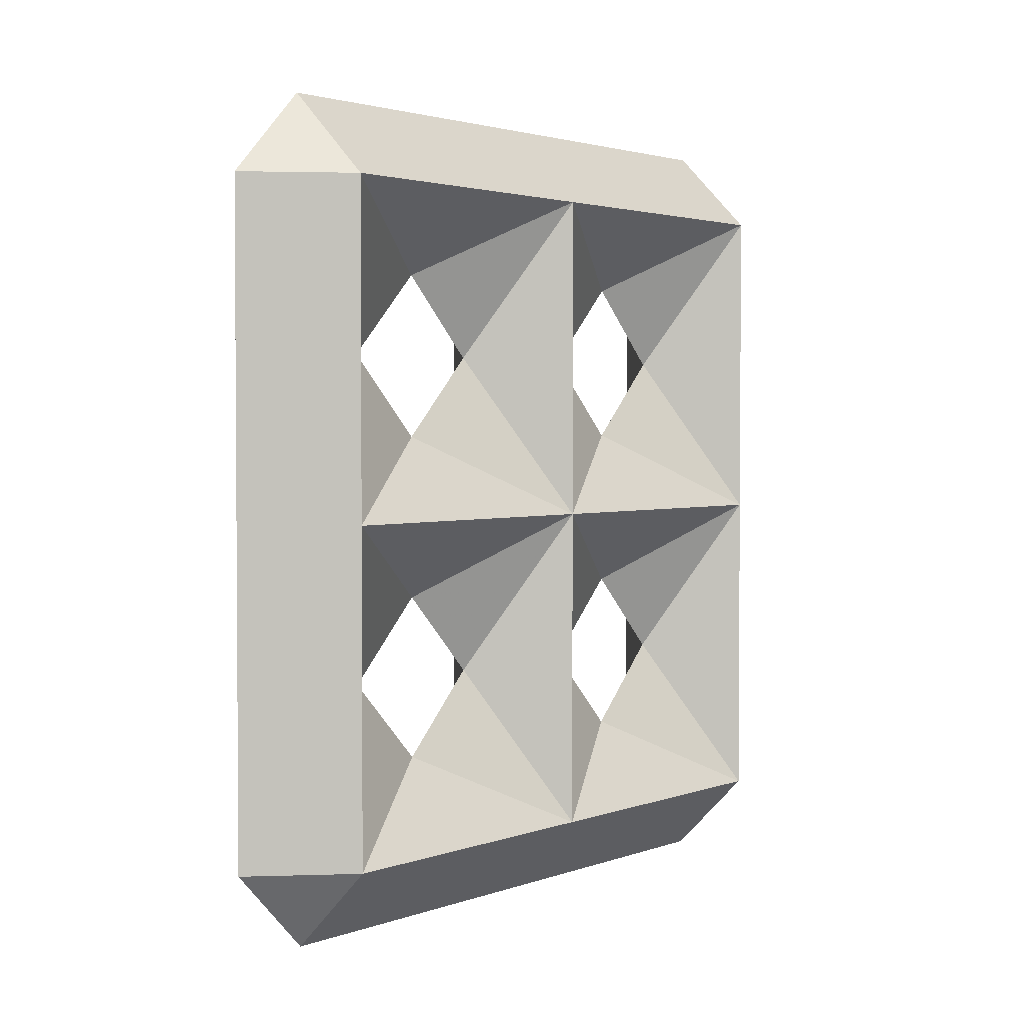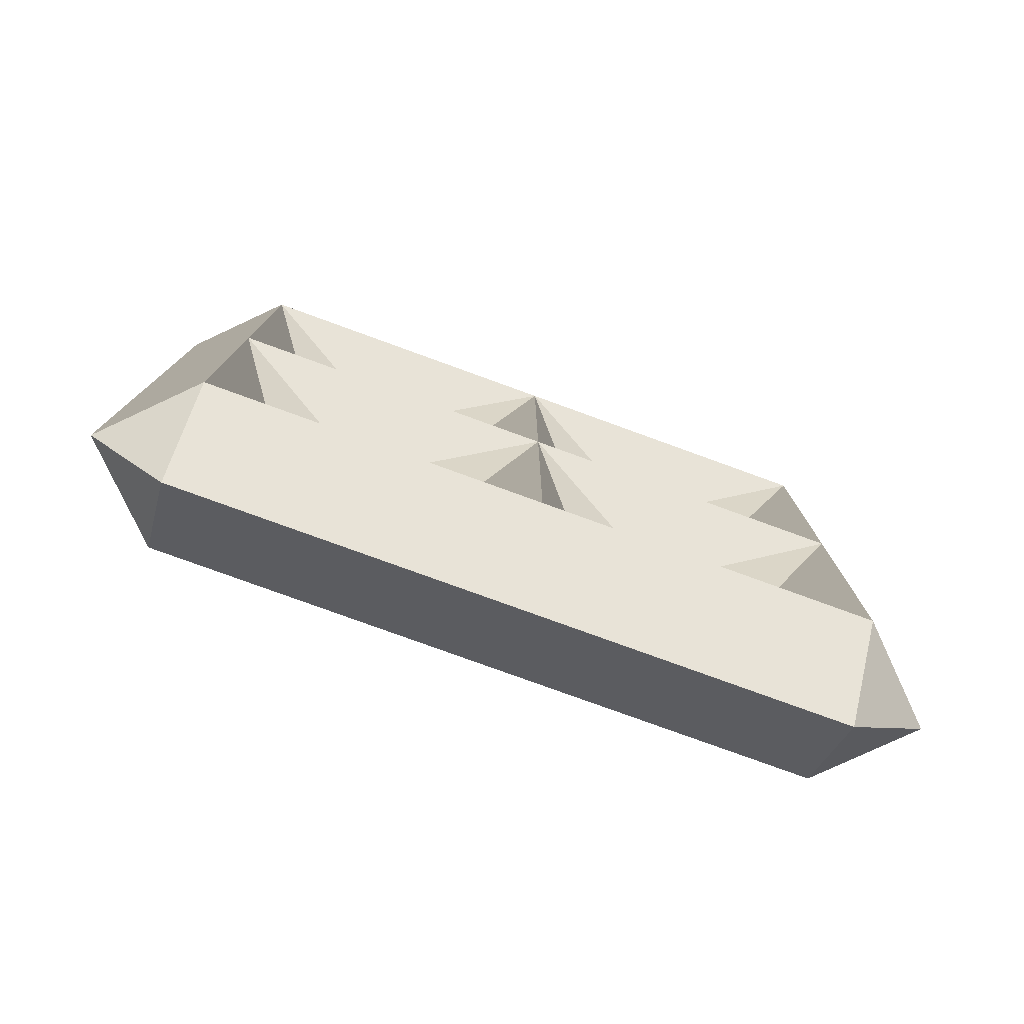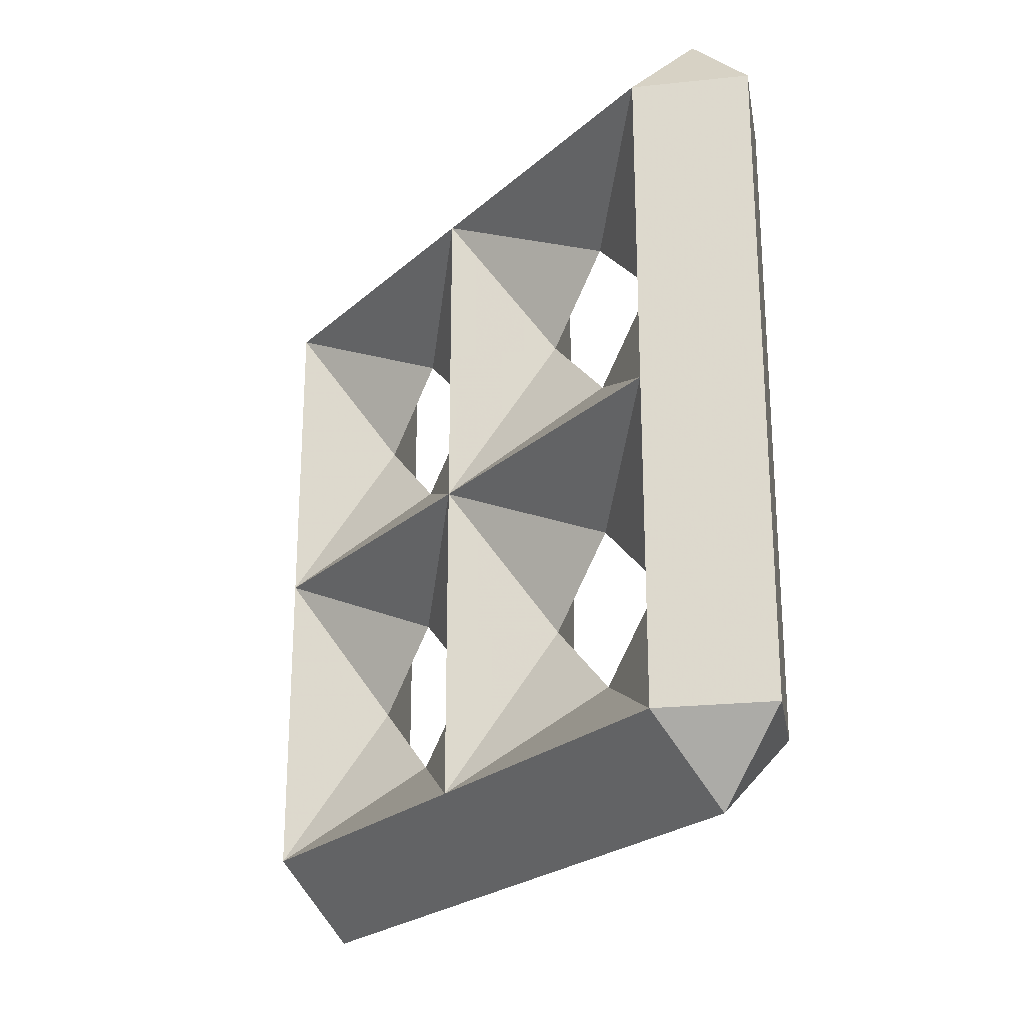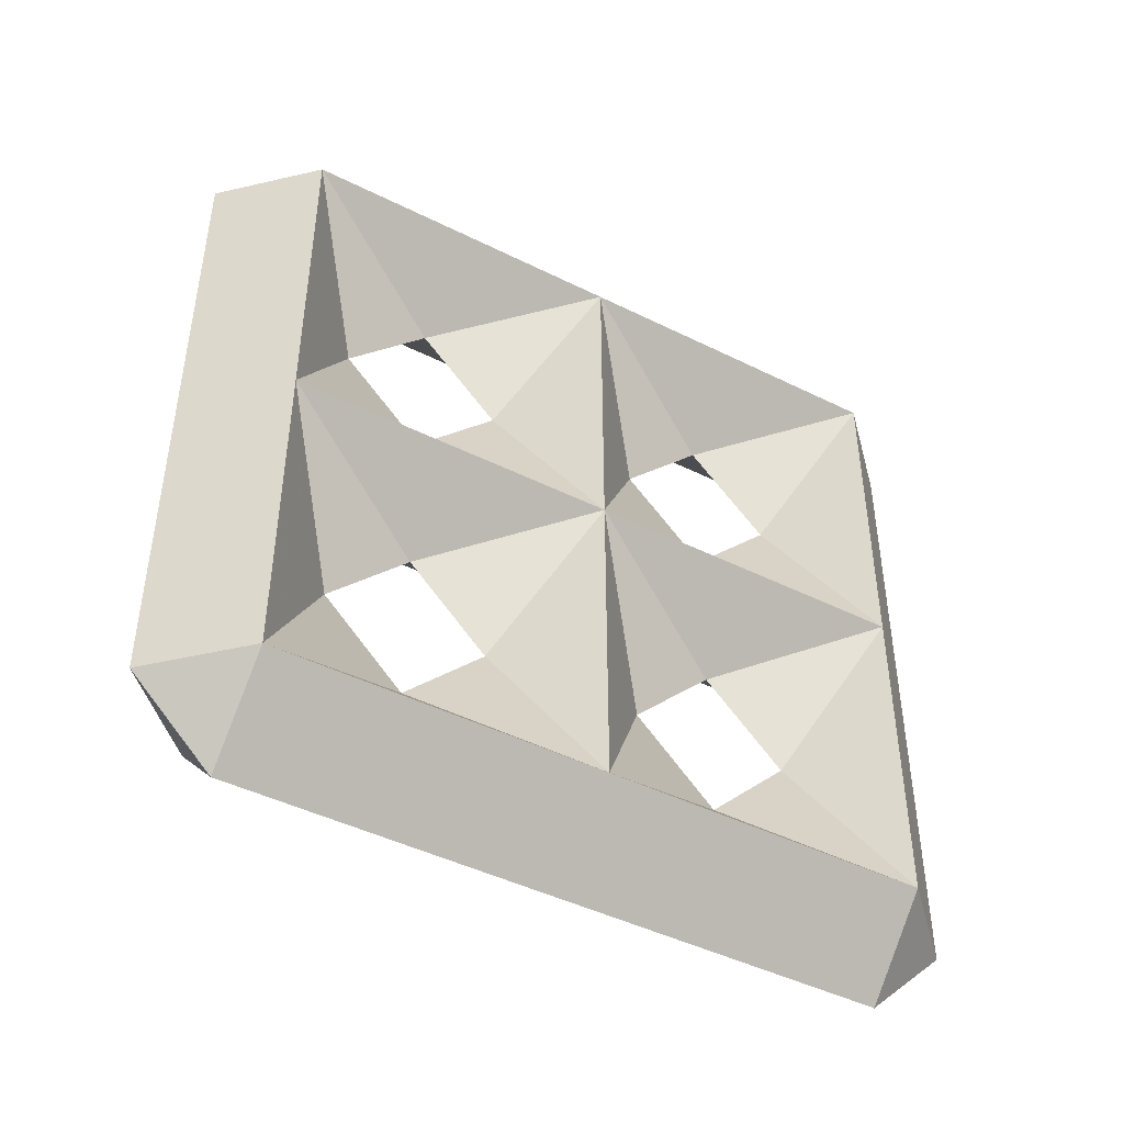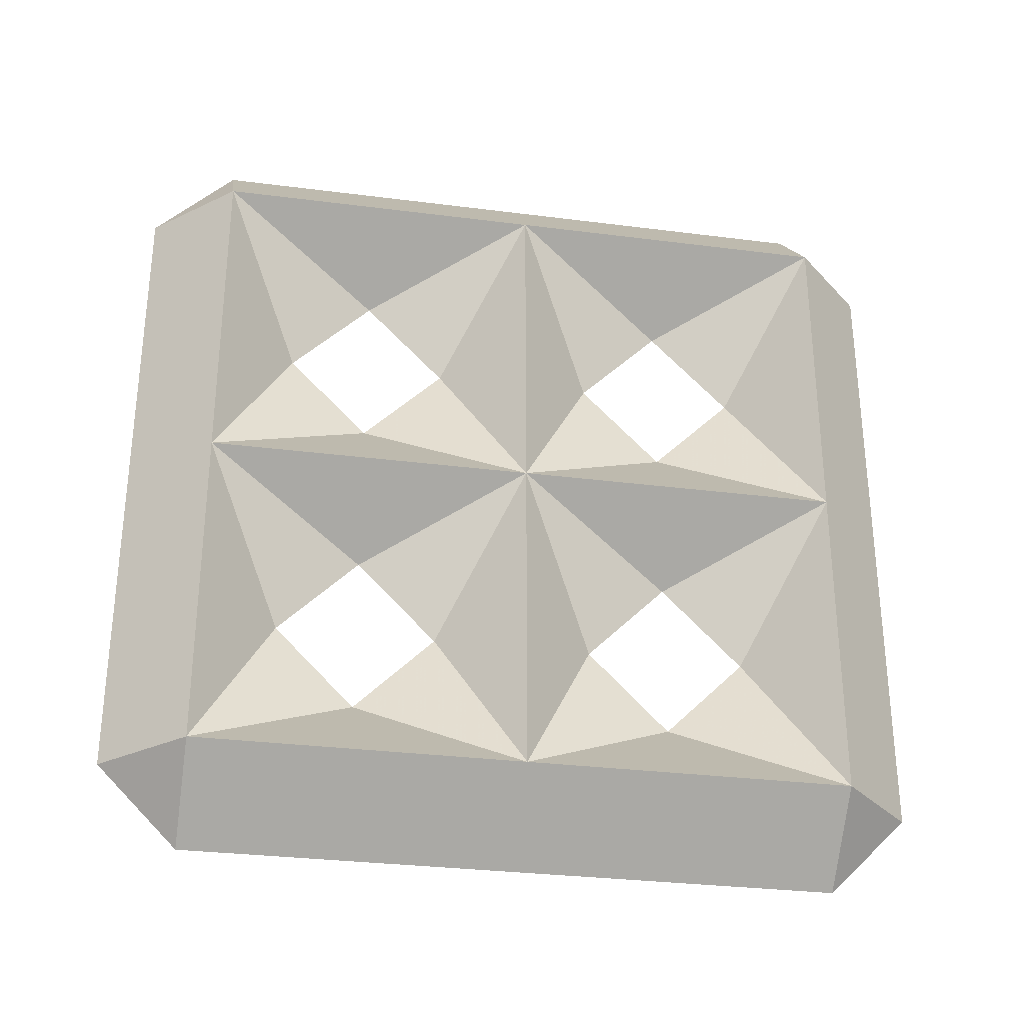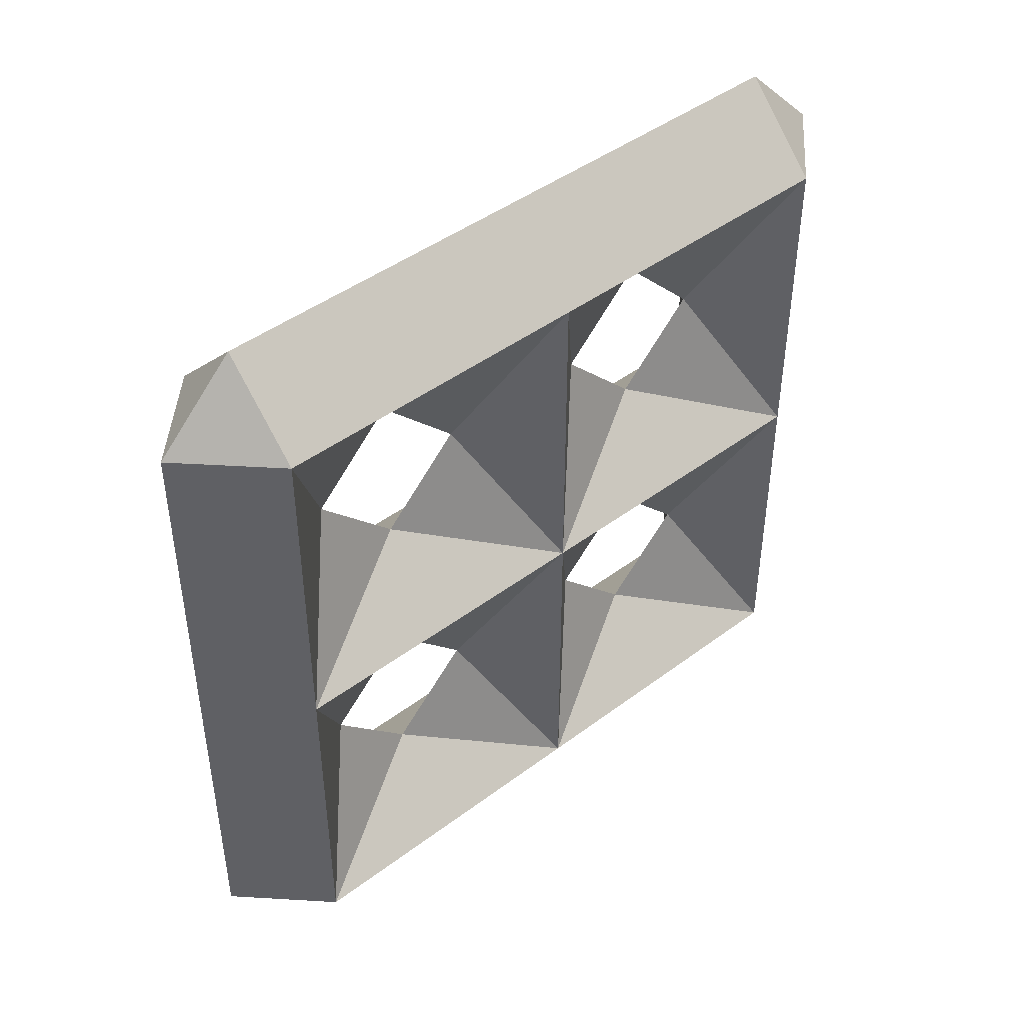
<metadata>
{"format":"obj","ext":"obj","renderer":"f3d","projection":"perspective","resolution":1024,"background":"white","views":[{"elev":2.4,"azim":-141.4,"up":"+Y"},{"elev":-78.2,"azim":70.0,"up":"+Z"},{"elev":-23.8,"azim":145.0,"up":"+Z"},{"elev":-45.0,"azim":60.0,"up":"+Y"},{"elev":-30.4,"azim":79.5,"up":"+Z"},{"elev":44.7,"azim":48.9,"up":"+Z"}]}
</metadata>
<code>
v 1 5 5.5
v 1.5 5 5
v 1 5.5 5
v 0.5 5 5
v 1.5 4 5
v 1 4 5.5
v 1 5.5 4
v 1.5 5 4
v 0.5 4 5
v 0.5 5 4
v 1 4.5 4
v 1 4 4.5
v 1.5 3 5
v 1 3 5.5
v 1 5.5 3
v 1.5 5 3
v 0.5 3 5
v 0.5 5 3
v 1 4 3.5
v 1.5 4 3
v 1 3.5 4
v 1.5 3 4
v 1.5 2 5
v 1 2 5.5
v 1 5.5 2
v 1.5 5 2
v 0.5 2 5
v 0.5 3 4
v 0.5 4 3
v 0.5 5 2
v 1 4.5 2
v 1 4 2.5
v 1.5 3 3
v 1 2.5 4
v 1 2 4.5
v 1.5 1 5
v 1 1 5.5
v 1 5.5 1
v 1.5 5 1
v 0.5 1 5
v 0.5 3 3
v 0.5 5 1
v 1 4 1.5
v 1.5 4 1
v 1 3.5 2
v 1.5 3 2
v 1 2 3.5
v 1.5 2 3
v 1 1.5 4
v 1.5 1 4
v 1 0.5 5
v 1 5 0.5
v 0.5 1 4
v 0.5 2 3
v 0.5 3 2
v 0.5 4 1
v 1 4 0.5
v 1.5 3 1
v 1 2.5 2
v 1 2 2.5
v 1.5 1 3
v 1 0.5 4
v 0.5 1 3
v 0.5 3 1
v 1 3 0.5
v 1 2 1.5
v 1.5 2 1
v 1 1.5 2
v 1.5 1 2
v 1 0.5 3
v 0.5 1 2
v 0.5 2 1
v 1 2 0.5
v 1.5 1 1
v 1 0.5 2
v 0.5 1 1
v 1 1 0.5
v 1 0.5 1
f 1 2 3
f 1 3 4
f 1 5 2
f 6 5 1
f 7 2 8
f 3 2 7
f 6 4 9
f 1 4 6
f 10 3 7
f 4 3 10
f 2 11 8
f 2 12 11
f 2 5 12
f 6 13 5
f 14 13 6
f 15 8 16
f 7 8 15
f 14 9 17
f 6 9 14
f 4 12 9
f 4 11 12
f 4 10 11
f 18 7 15
f 10 7 18
f 16 19 20
f 16 11 19
f 16 8 11
f 13 12 5
f 13 21 12
f 13 22 21
f 14 23 13
f 24 23 14
f 25 16 26
f 15 16 25
f 24 17 27
f 14 17 24
f 17 21 28
f 17 12 21
f 17 9 12
f 18 11 10
f 18 19 11
f 18 29 19
f 30 15 25
f 18 15 30
f 16 31 26
f 16 32 31
f 16 20 32
f 33 21 22
f 33 19 21
f 33 20 19
f 13 34 22
f 13 35 34
f 13 23 35
f 24 36 23
f 37 36 24
f 38 26 39
f 25 26 38
f 37 27 40
f 24 27 37
f 17 35 27
f 17 34 35
f 17 28 34
f 41 19 29
f 41 21 19
f 41 28 21
f 18 32 29
f 18 31 32
f 18 30 31
f 42 25 38
f 30 25 42
f 39 43 44
f 39 31 43
f 39 26 31
f 33 32 20
f 33 45 32
f 33 46 45
f 33 47 48
f 33 34 47
f 33 22 34
f 36 35 23
f 36 49 35
f 36 50 49
f 51 36 37
f 38 39 52
f 37 40 51
f 40 49 53
f 40 35 49
f 40 27 35
f 41 34 28
f 41 47 34
f 41 54 47
f 41 45 55
f 41 32 45
f 41 29 32
f 42 31 30
f 42 43 31
f 42 56 43
f 38 52 42
f 57 39 44
f 52 39 57
f 58 45 46
f 58 43 45
f 58 44 43
f 33 59 46
f 33 60 59
f 33 48 60
f 61 49 50
f 61 47 49
f 61 48 47
f 51 50 36
f 62 50 51
f 62 40 53
f 51 40 62
f 63 47 54
f 63 49 47
f 63 53 49
f 41 60 54
f 41 59 60
f 41 55 59
f 64 43 56
f 64 45 43
f 64 55 45
f 56 52 57
f 42 52 56
f 65 44 58
f 57 44 65
f 58 66 67
f 58 59 66
f 58 46 59
f 61 60 48
f 61 68 60
f 61 69 68
f 62 61 50
f 70 61 62
f 70 53 63
f 62 53 70
f 63 68 71
f 63 60 68
f 63 54 60
f 64 59 55
f 64 66 59
f 64 72 66
f 64 57 65
f 56 57 64
f 73 58 67
f 65 58 73
f 74 68 69
f 74 66 68
f 74 67 66
f 70 69 61
f 75 69 70
f 75 63 71
f 70 63 75
f 76 66 72
f 76 68 66
f 76 71 68
f 72 65 73
f 64 65 72
f 77 67 74
f 73 67 77
f 75 74 69
f 78 74 75
f 78 71 76
f 75 71 78
f 76 73 77
f 72 73 76
f 77 74 78
f 76 77 78

</code>
